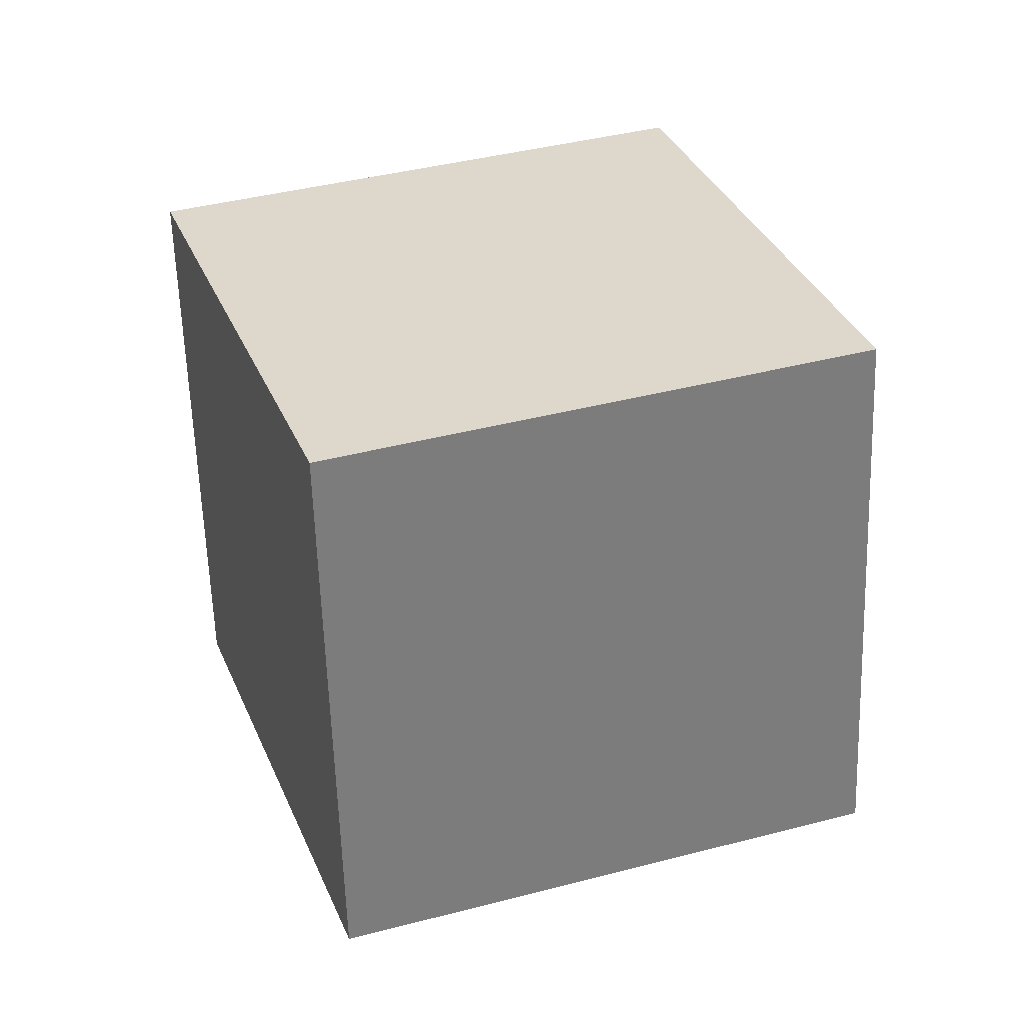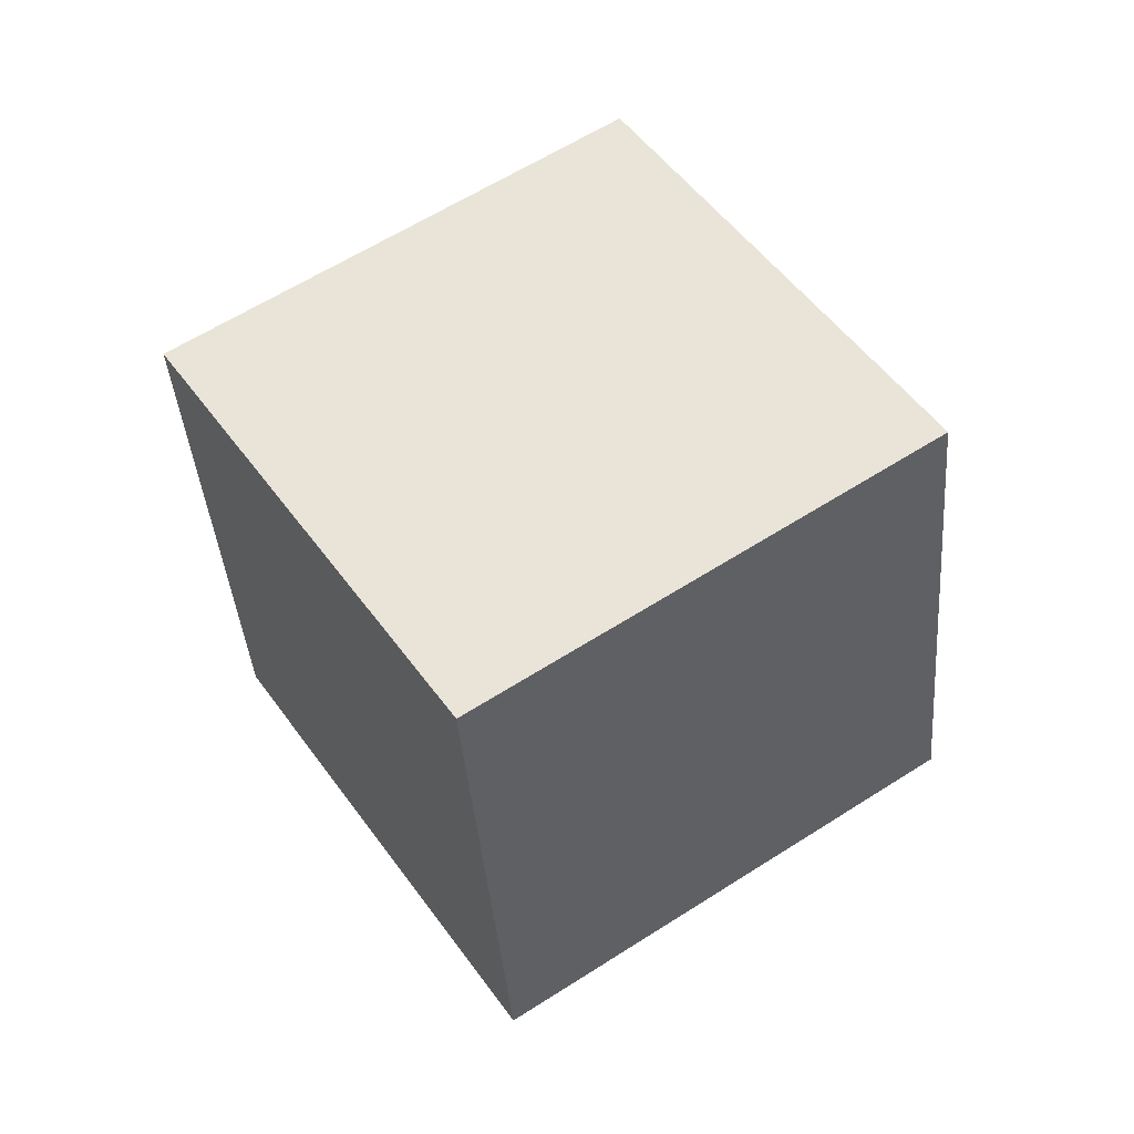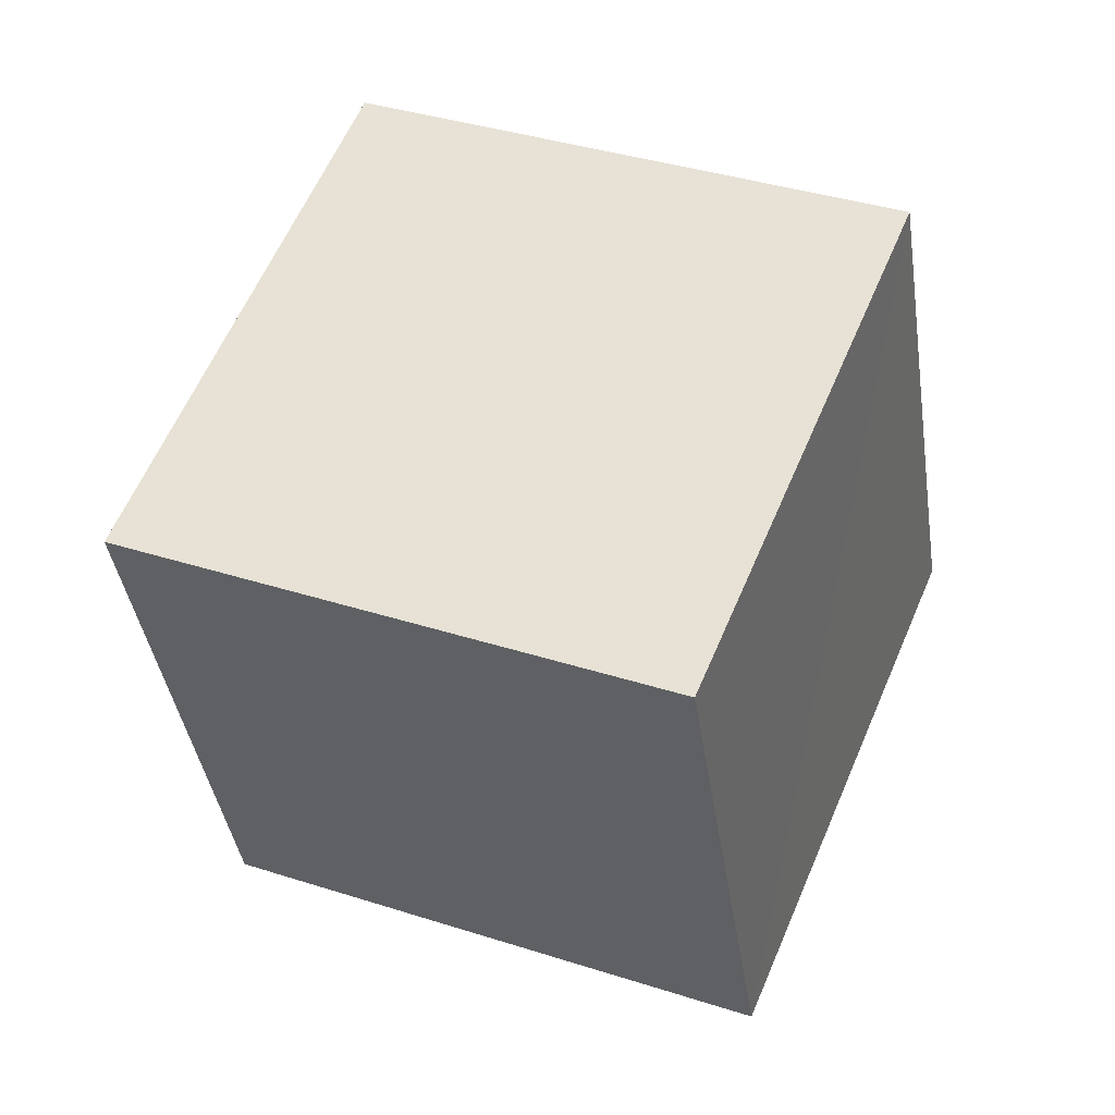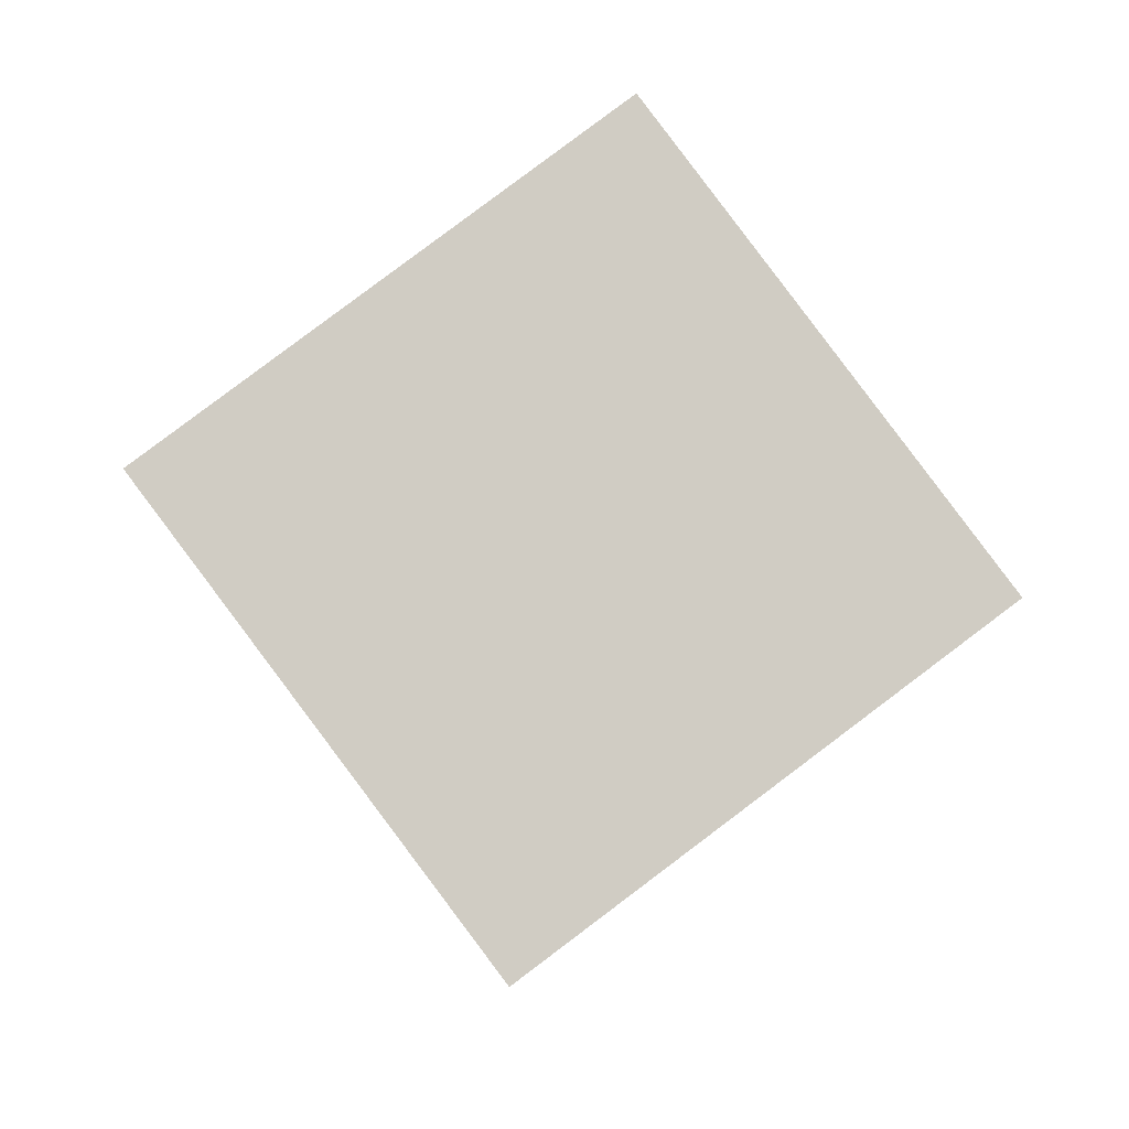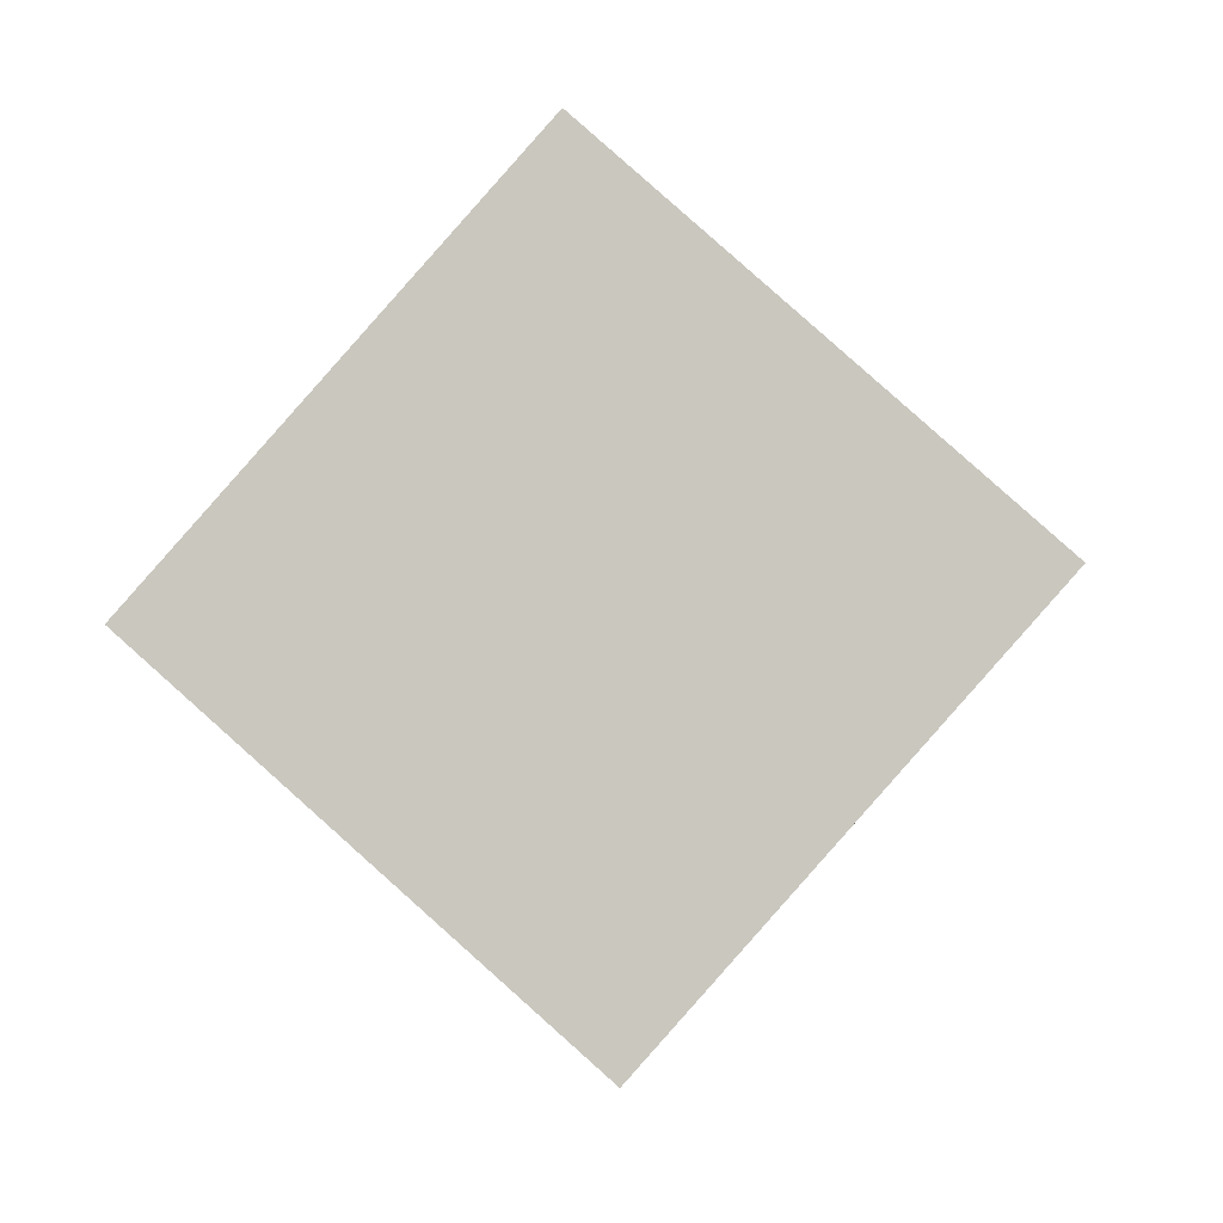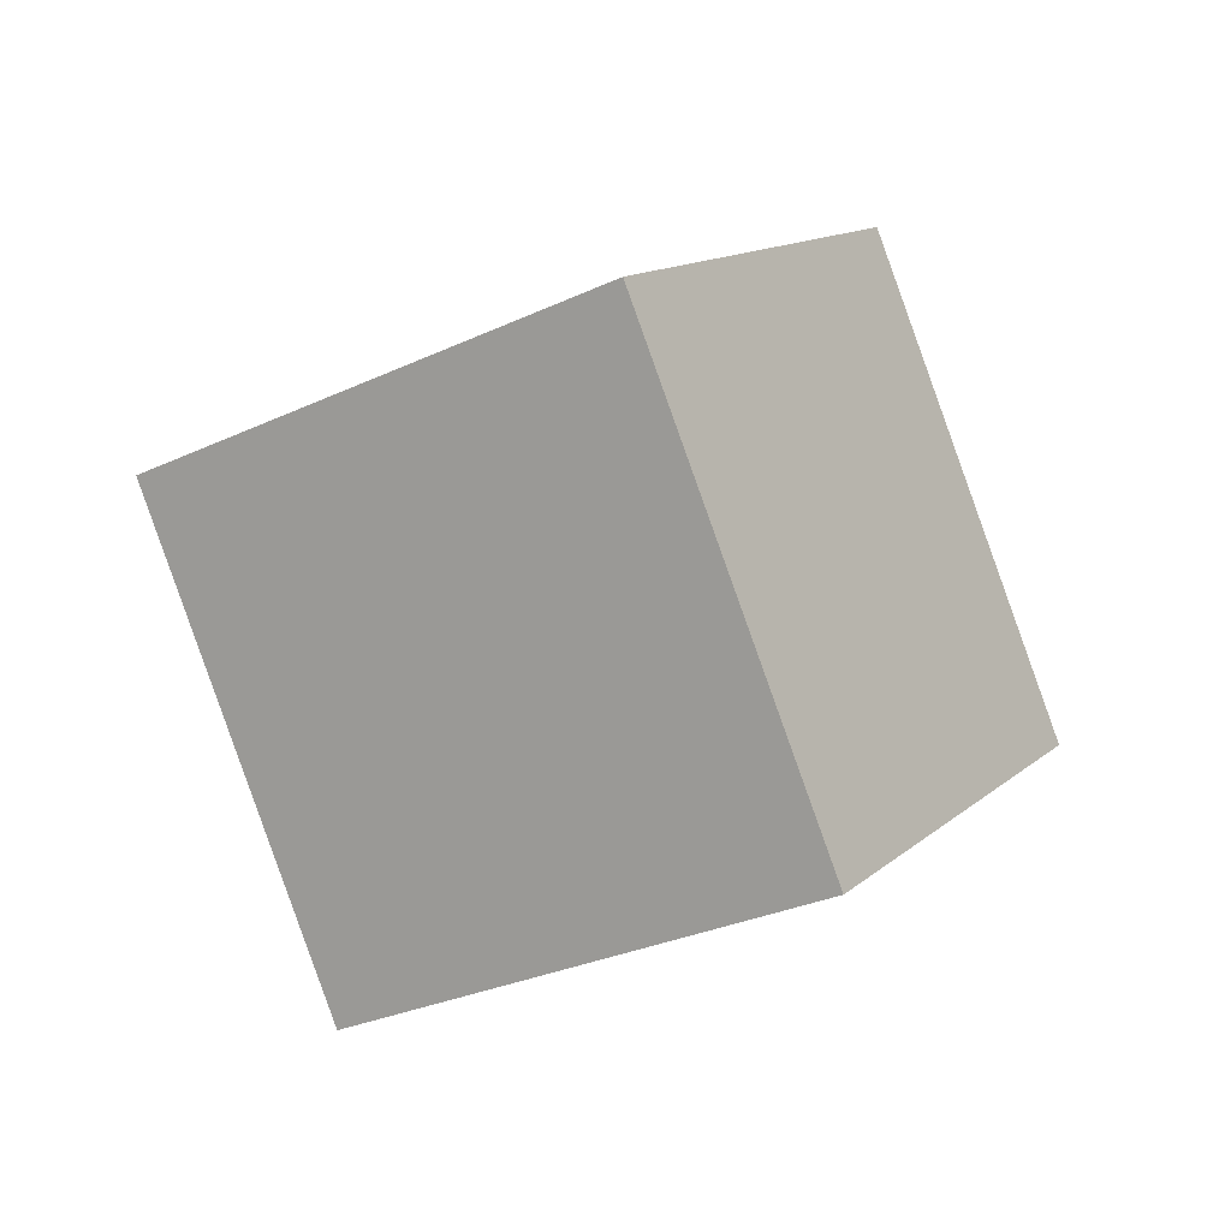
<metadata>
{"format":"obj","ext":"obj","renderer":"f3d","projection":"perspective","resolution":1024,"background":"white","views":[{"elev":-73.3,"azim":-121.6,"up":"+Y"},{"elev":-14.3,"azim":6.9,"up":"+Z"},{"elev":75.9,"azim":-15.1,"up":"+Y"},{"elev":-71.7,"azim":0.6,"up":"+Y"},{"elev":-69.2,"azim":13.1,"up":"+Y"},{"elev":39.5,"azim":32.4,"up":"+Z"}]}
</metadata>
<code>
v  2.175  1.927  1.261
v  2.209  1.013  1.665
v  1.616  1.318  2.41
v  1.584  2.233  2.006
v  1.37  1.663  0.7279
v  1.404  0.7484  1.132
v  0.8099  1.055  1.877
v  0.7765  1.97  1.474
f 3 1 2
f 5 7 6
f 1 3 4
f 1 6 2
f 7 5 8
f 2 7 3
f 6 1 5
f 3 8 4
f 7 2 6
f 1 8 5
f 8 3 7
f 8 1 4

</code>
